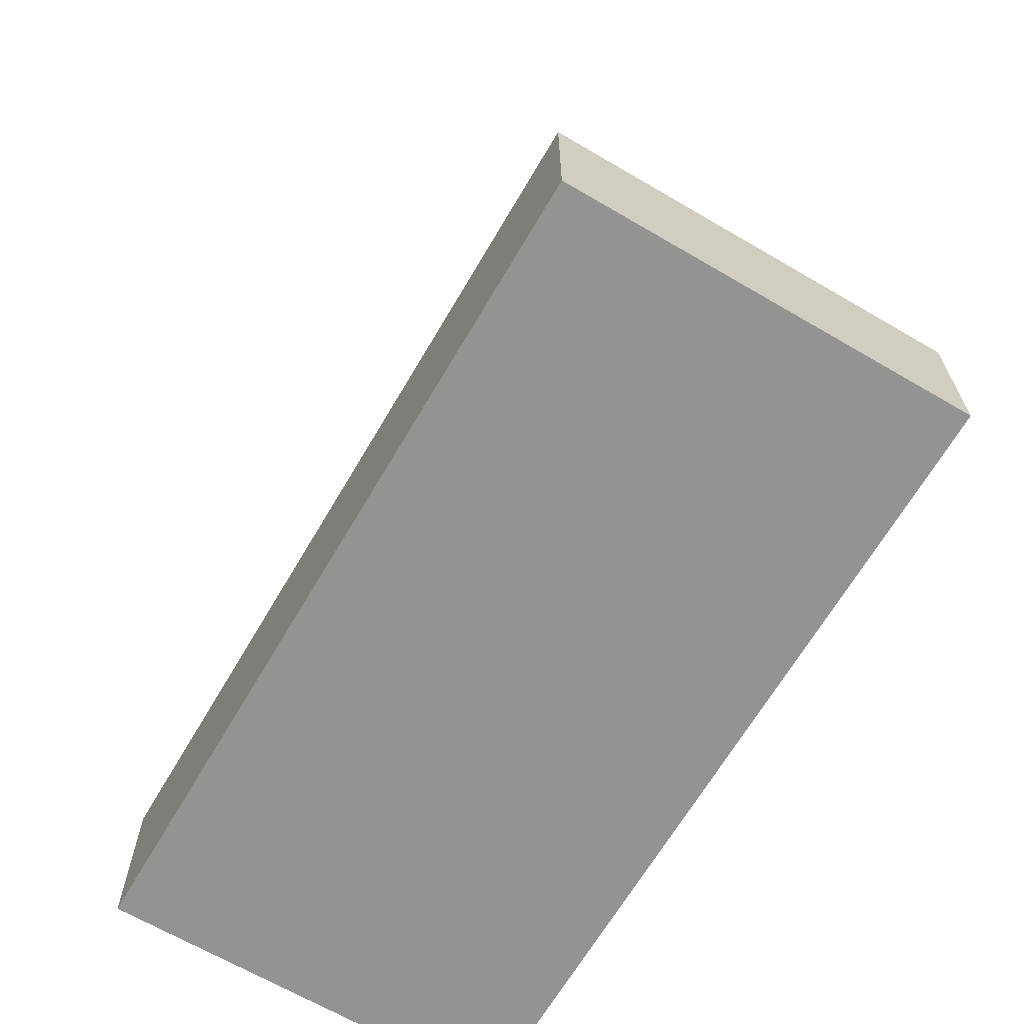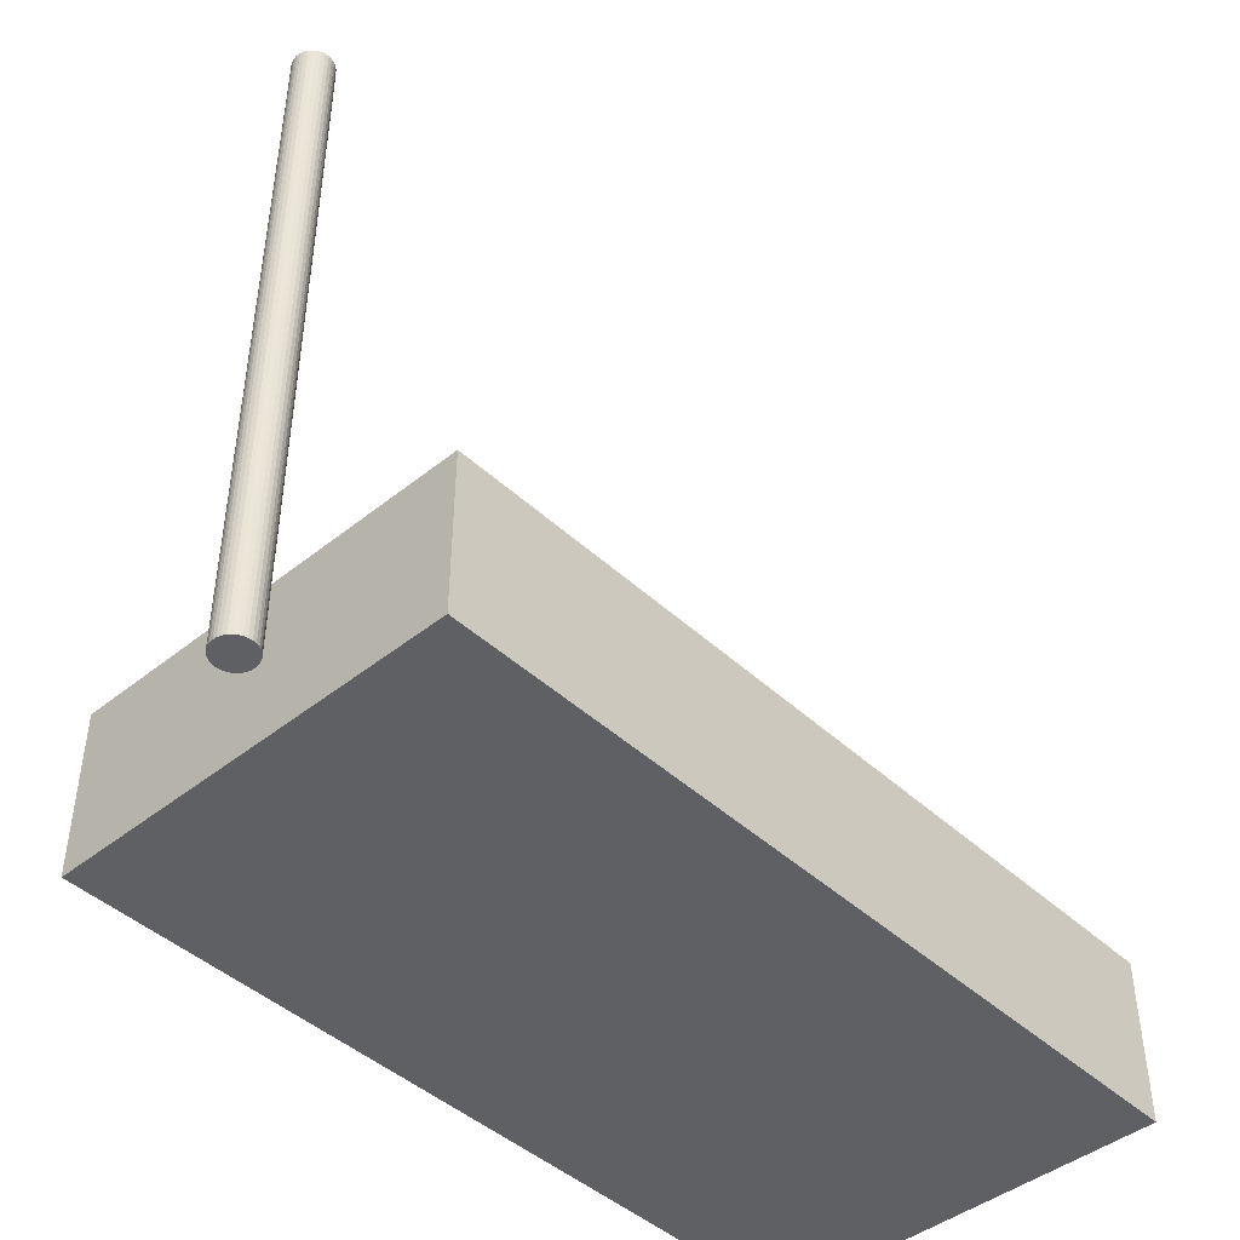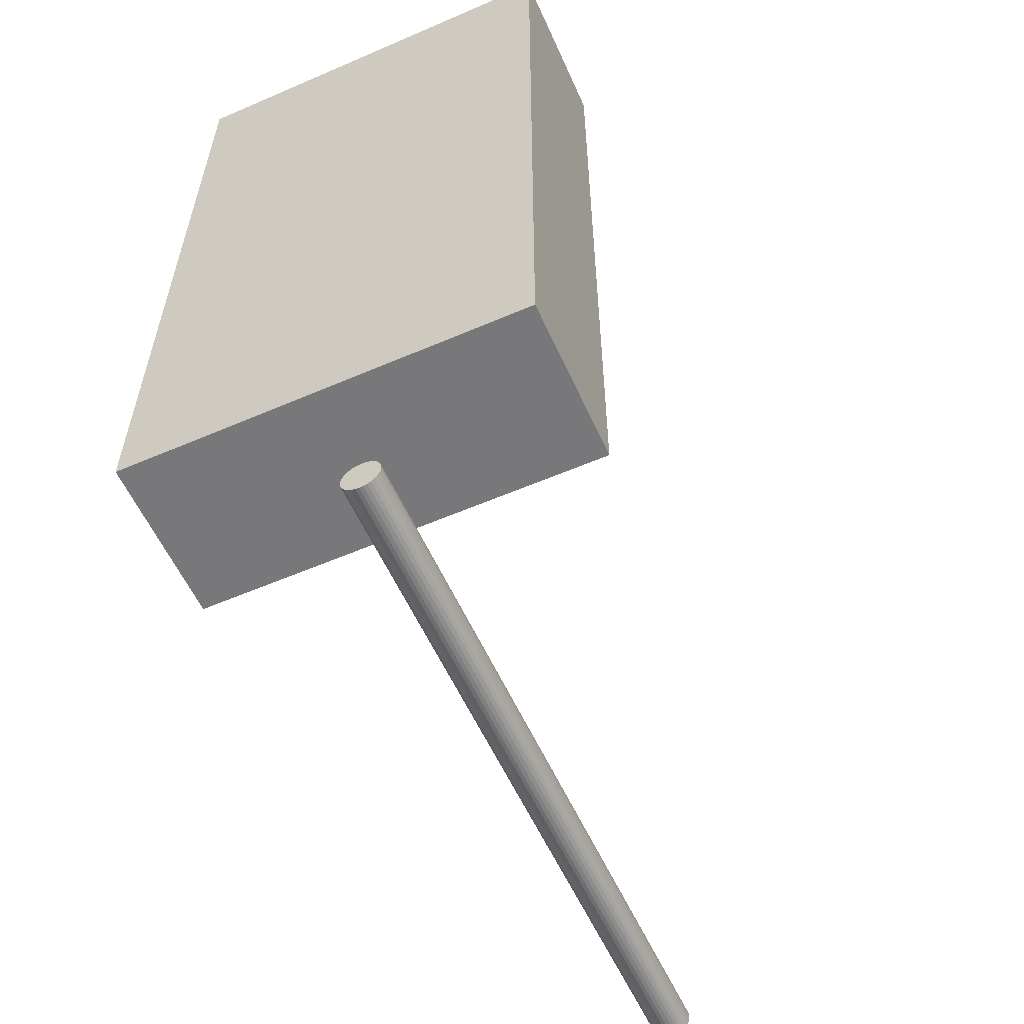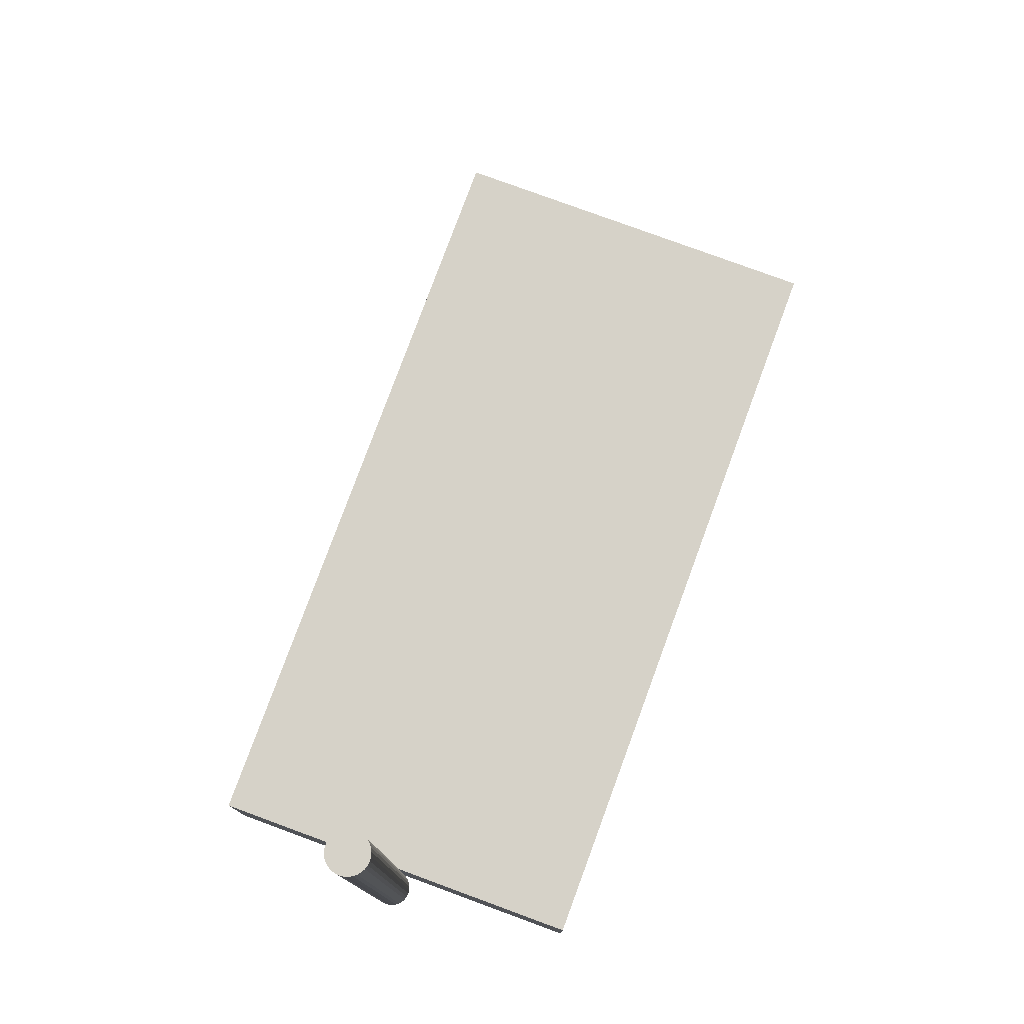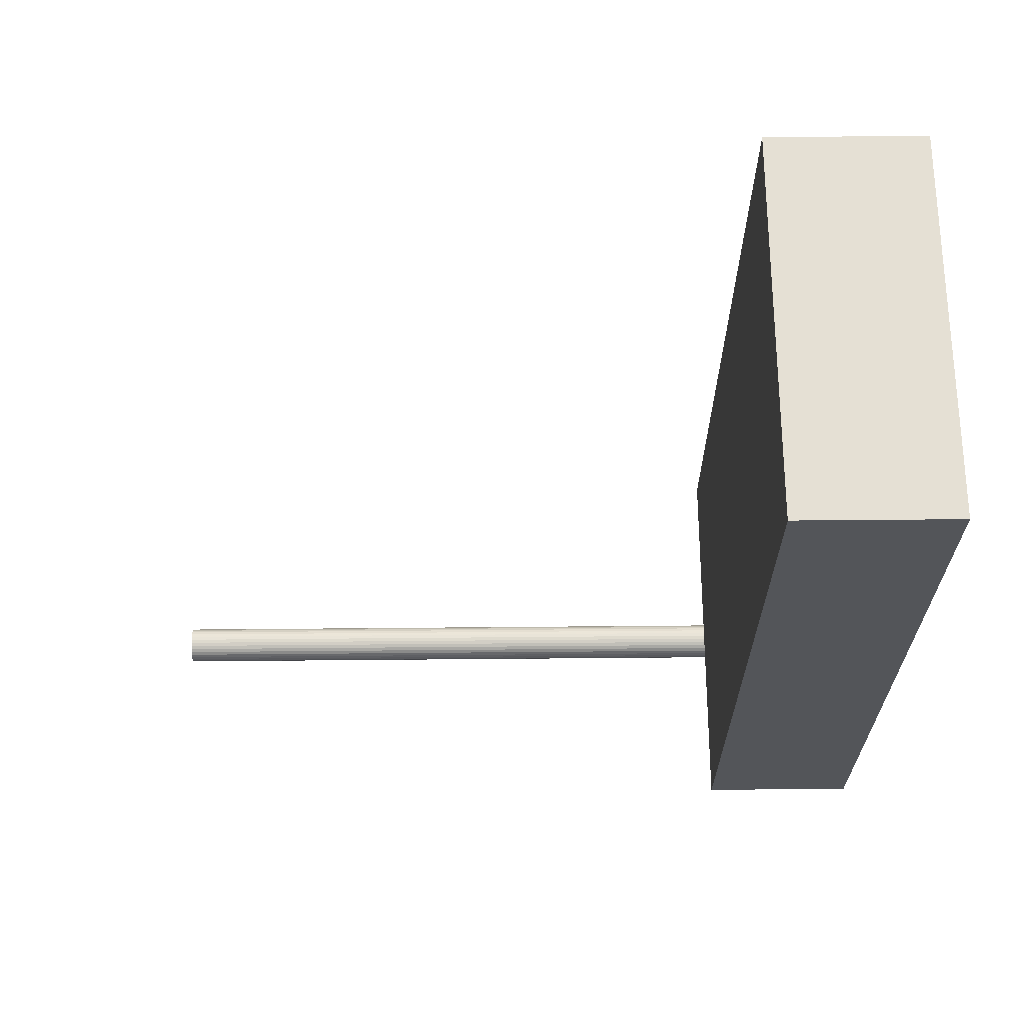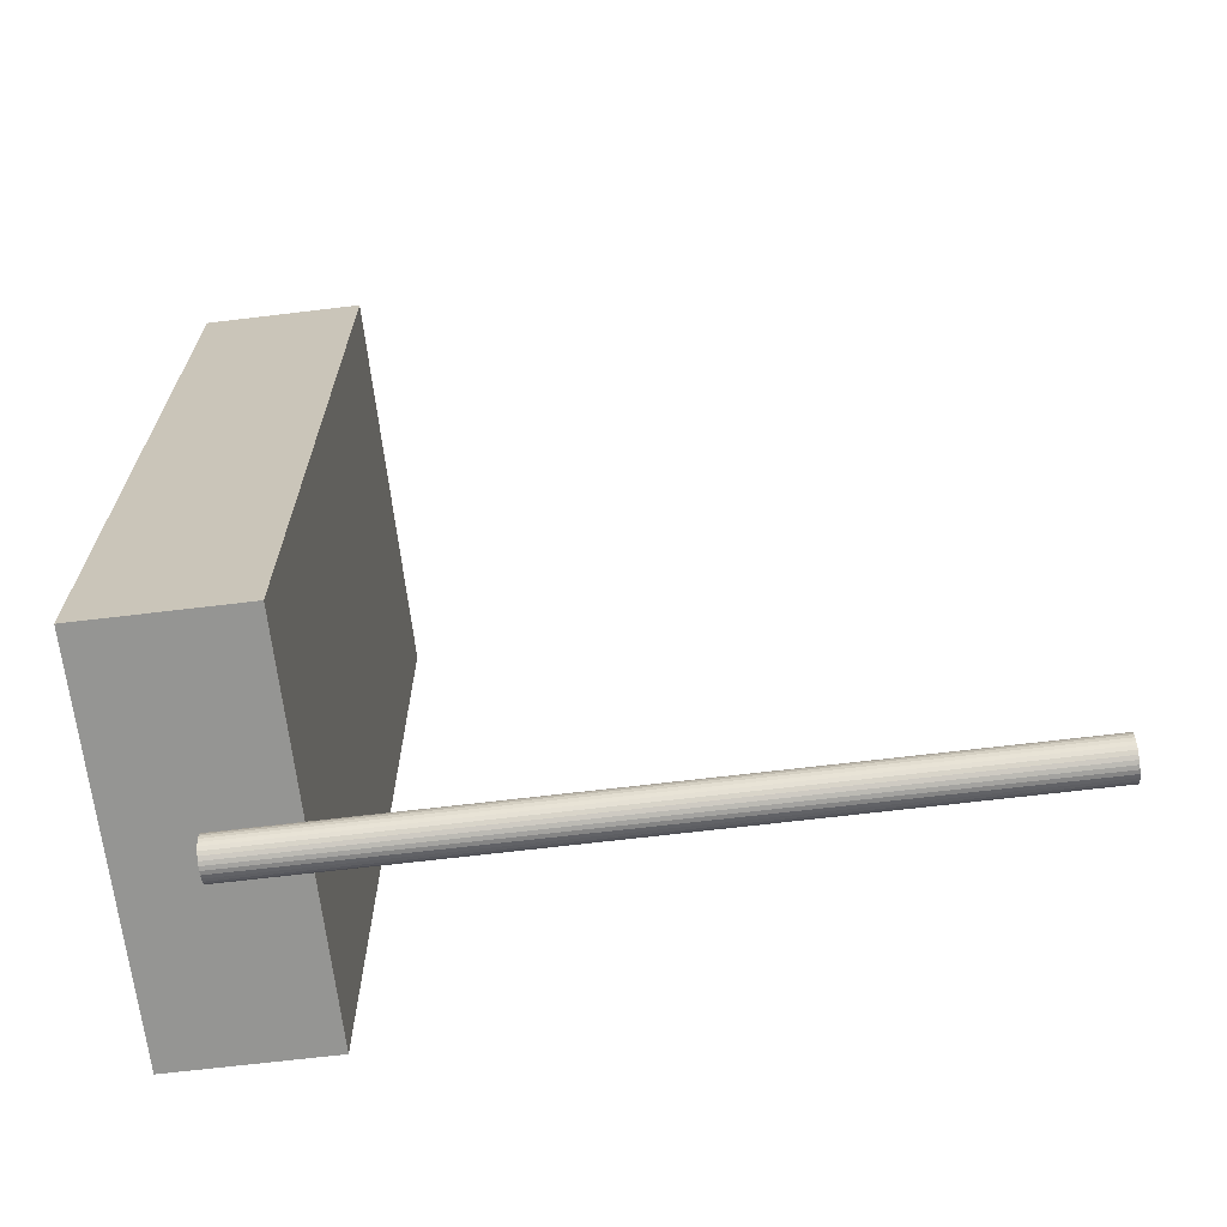
<metadata>
{"format":"obj","ext":"obj","renderer":"f3d","projection":"perspective","resolution":1024,"background":"white","views":[{"elev":-66.6,"azim":-30.4,"up":"+Y"},{"elev":-44.4,"azim":-137.0,"up":"+Y"},{"elev":-57.5,"azim":24.1,"up":"+Z"},{"elev":78.3,"azim":-159.8,"up":"+Y"},{"elev":65.7,"azim":-90.5,"up":"+Z"},{"elev":-67.3,"azim":96.9,"up":"+Z"}]}
</metadata>
<code>
o Cylinder
v 0 0.2 -1.1
v 0 2 -1.1
v 0.009755 0.2 -1.099
v 0.009755 2 -1.099
v 0.01913 0.2 -1.096
v 0.01913 2 -1.096
v 0.02778 0.2 -1.092
v 0.02778 2 -1.092
v 0.03535 0.2 -1.085
v 0.03535 2 -1.085
v 0.04157 0.2 -1.078
v 0.04157 2 -1.078
v 0.04619 0.2 -1.069
v 0.04619 2 -1.069
v 0.04904 0.2 -1.06
v 0.04904 2 -1.06
v 0.05 0.2 -1.05
v 0.05 2 -1.05
v 0.04904 0.2 -1.04
v 0.04904 2 -1.04
v 0.04619 0.2 -1.031
v 0.04619 2 -1.031
v 0.04157 0.2 -1.022
v 0.04157 2 -1.022
v 0.03535 0.2 -1.015
v 0.03535 2 -1.015
v 0.02778 0.2 -1.008
v 0.02778 2 -1.008
v 0.01913 0.2 -1.004
v 0.01913 2 -1.004
v 0.009755 0.2 -1.001
v 0.009755 2 -1.001
v -0 0.2 -1
v -0 2 -1
v -0.009755 0.2 -1.001
v -0.009755 2 -1.001
v -0.01913 0.2 -1.004
v -0.01913 2 -1.004
v -0.02778 0.2 -1.008
v -0.02778 2 -1.008
v -0.03535 0.2 -1.015
v -0.03535 2 -1.015
v -0.04157 0.2 -1.022
v -0.04157 2 -1.022
v -0.04619 0.2 -1.031
v -0.04619 2 -1.031
v -0.04904 0.2 -1.04
v -0.04904 2 -1.04
v -0.05 0.2 -1.05
v -0.05 2 -1.05
v -0.04904 0.2 -1.06
v -0.04904 2 -1.06
v -0.04619 0.2 -1.069
v -0.04619 2 -1.069
v -0.04157 0.2 -1.078
v -0.04157 2 -1.078
v -0.03535 0.2 -1.085
v -0.03535 2 -1.085
v -0.02778 0.2 -1.092
v -0.02778 2 -1.092
v -0.01913 0.2 -1.096
v -0.01913 2 -1.096
v -0.009754 0.2 -1.099
v -0.009754 2 -1.099
f 1 2 4 3
f 3 4 6 5
f 5 6 8 7
f 7 8 10 9
f 9 10 12 11
f 11 12 14 13
f 13 14 16 15
f 15 16 18 17
f 17 18 20 19
f 19 20 22 21
f 21 22 24 23
f 23 24 26 25
f 25 26 28 27
f 27 28 30 29
f 29 30 32 31
f 31 32 34 33
f 33 34 36 35
f 35 36 38 37
f 37 38 40 39
f 39 40 42 41
f 41 42 44 43
f 43 44 46 45
f 45 46 48 47
f 47 48 50 49
f 49 50 52 51
f 51 52 54 53
f 53 54 56 55
f 55 56 58 57
f 57 58 60 59
f 59 60 62 61
f 4 2 64
f 4 64 62
f 4 62 6
f 62 60 6
f 60 8 6
f 60 58 8
f 58 10 8
f 58 56 10
f 56 12 10
f 56 54 12
f 54 14 12
f 54 52 14
f 52 16 14
f 52 50 16
f 50 18 16
f 50 48 18
f 48 20 18
f 48 46 20
f 46 22 20
f 46 44 22
f 44 24 22
f 44 42 24
f 42 26 24
f 42 40 26
f 40 28 26
f 40 38 28
f 38 30 28
f 38 36 30
f 36 32 30
f 36 34 32
f 2 1 63 64
f 61 62 64 63
f 1 3 63
f 3 61 63
f 3 5 61
f 5 59 61
f 5 7 59
f 7 57 59
f 7 9 57
f 9 55 57
f 9 11 55
f 11 53 55
f 11 13 53
f 13 51 53
f 13 15 51
f 15 49 51
f 15 17 49
f 17 47 49
f 17 19 47
f 19 45 47
f 19 21 45
f 21 43 45
f 21 23 43
f 23 41 43
f 23 25 41
f 25 39 41
f 25 27 39
f 27 37 39
f 27 29 37
f 29 35 37
f 29 31 35
f 31 33 35
o Cube
v 0.5 -0 -1
v 0.5 -0 1
v -0.5 -0 1
v -0.5 -0 -1
v 0.5 0.4 -1
v 0.5 0.4 1
v -0.5 0.4 1
v -0.5 0.4 -1
f 65 66 67 68
f 69 72 71 70
f 65 69 70 66
f 66 70 71 67
f 67 71 72 68
f 69 65 68 72

</code>
